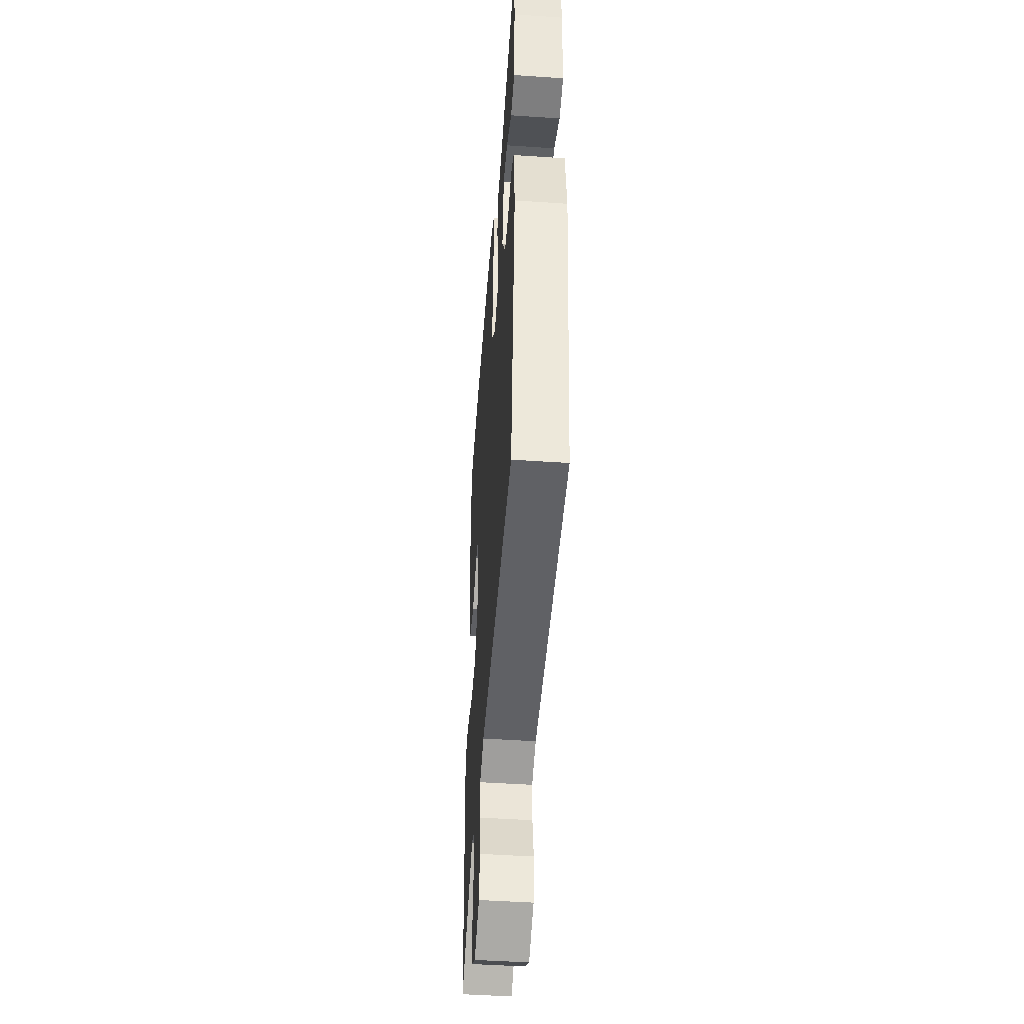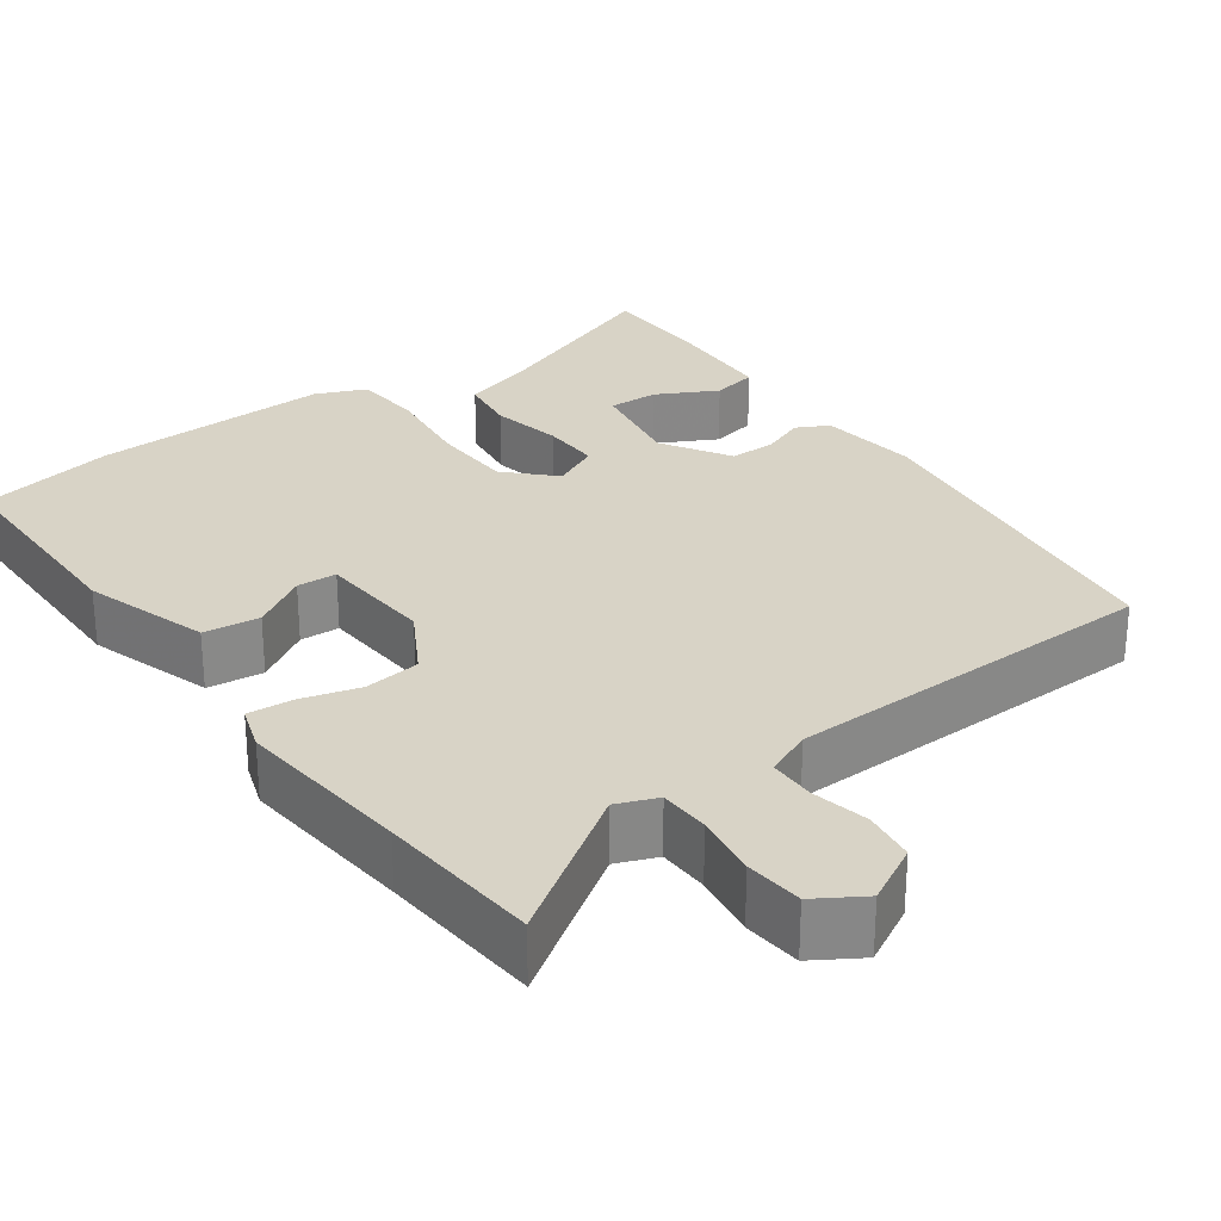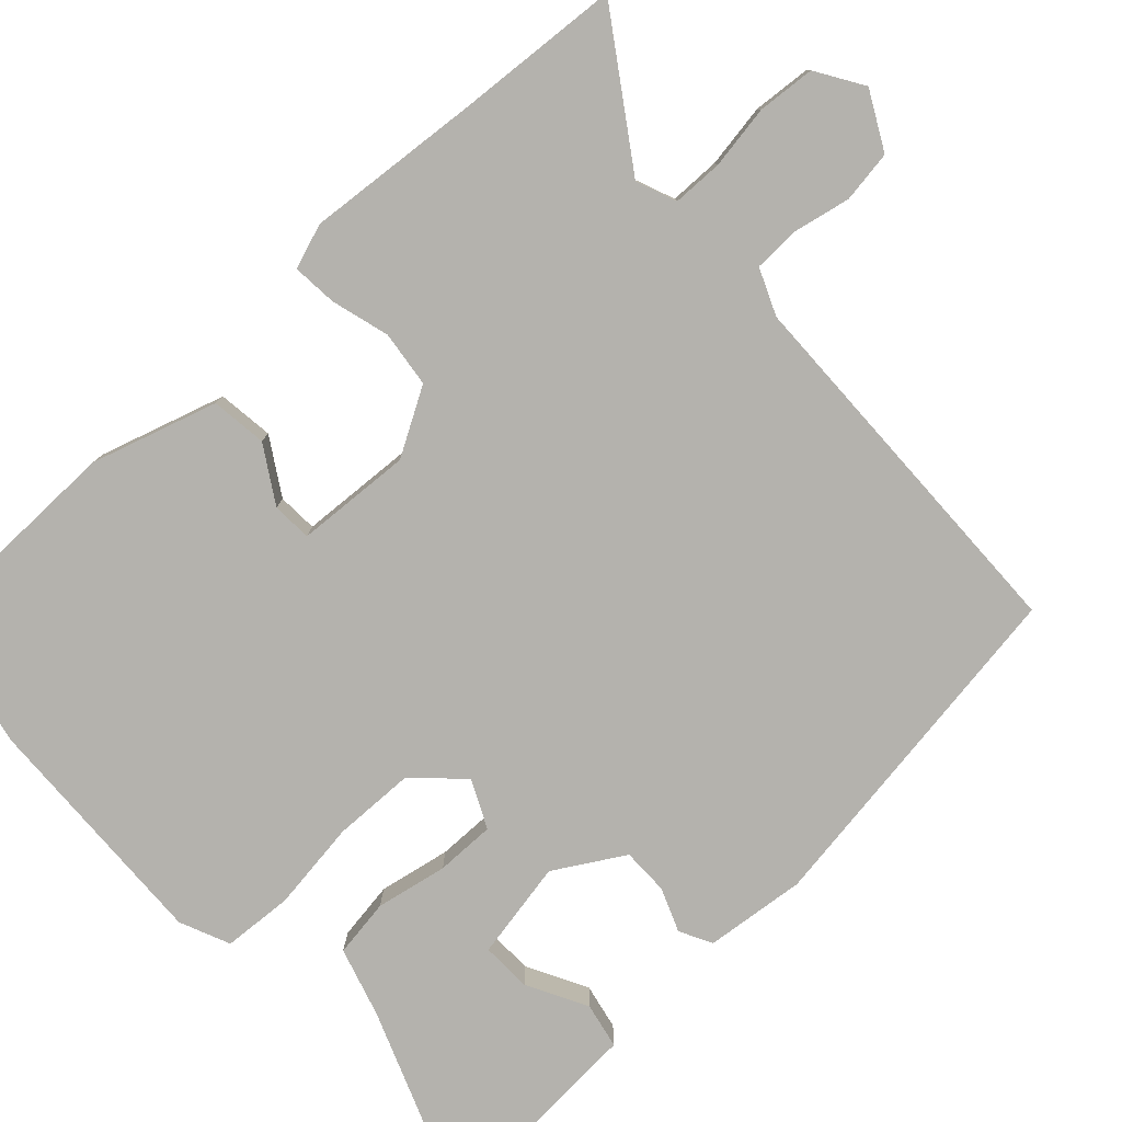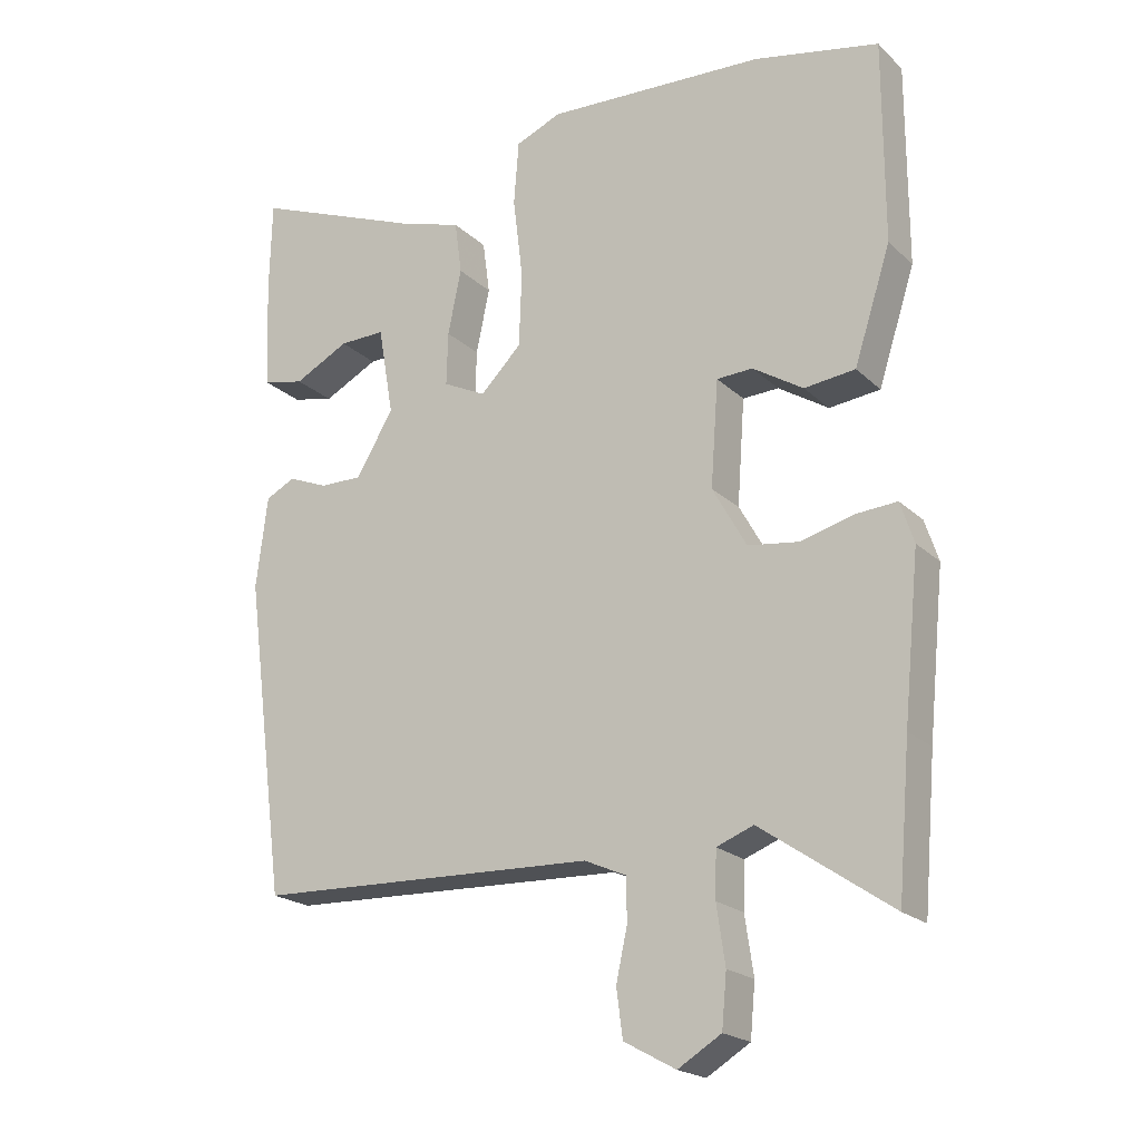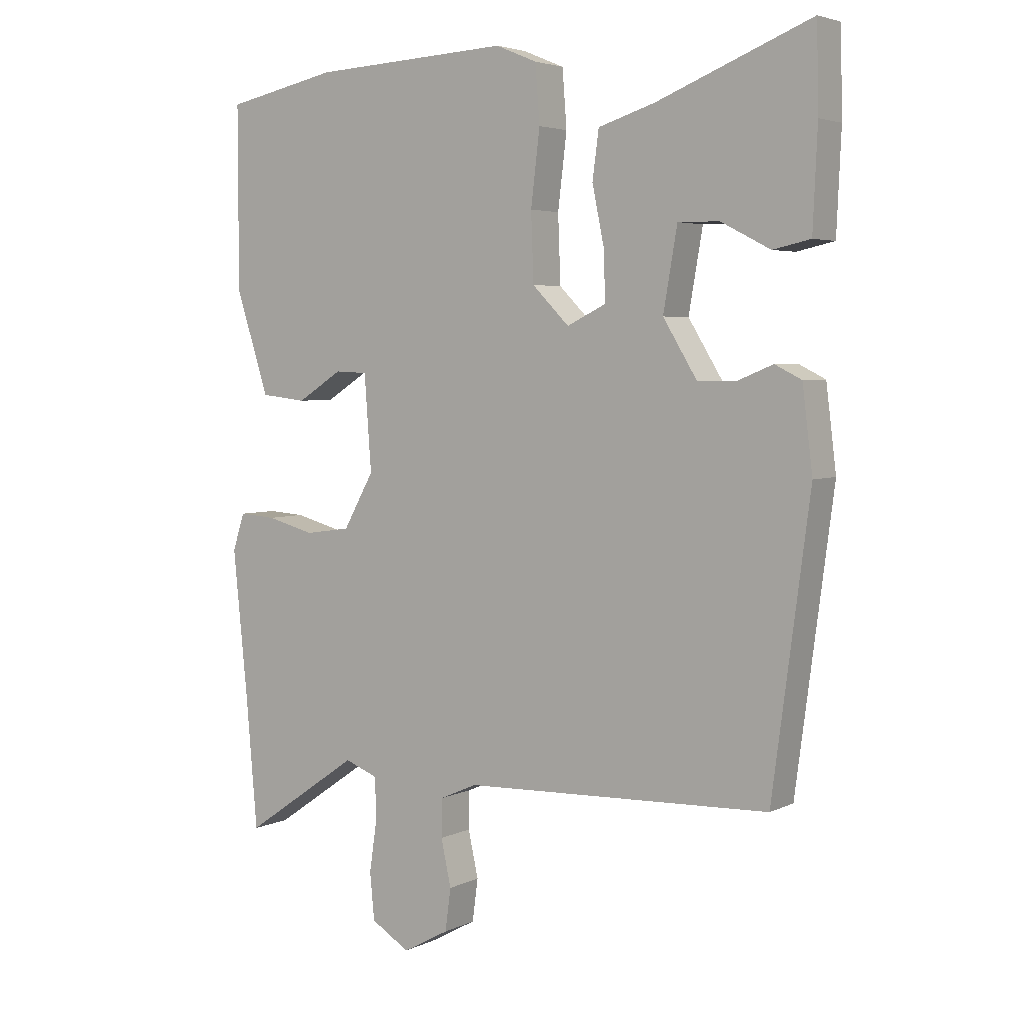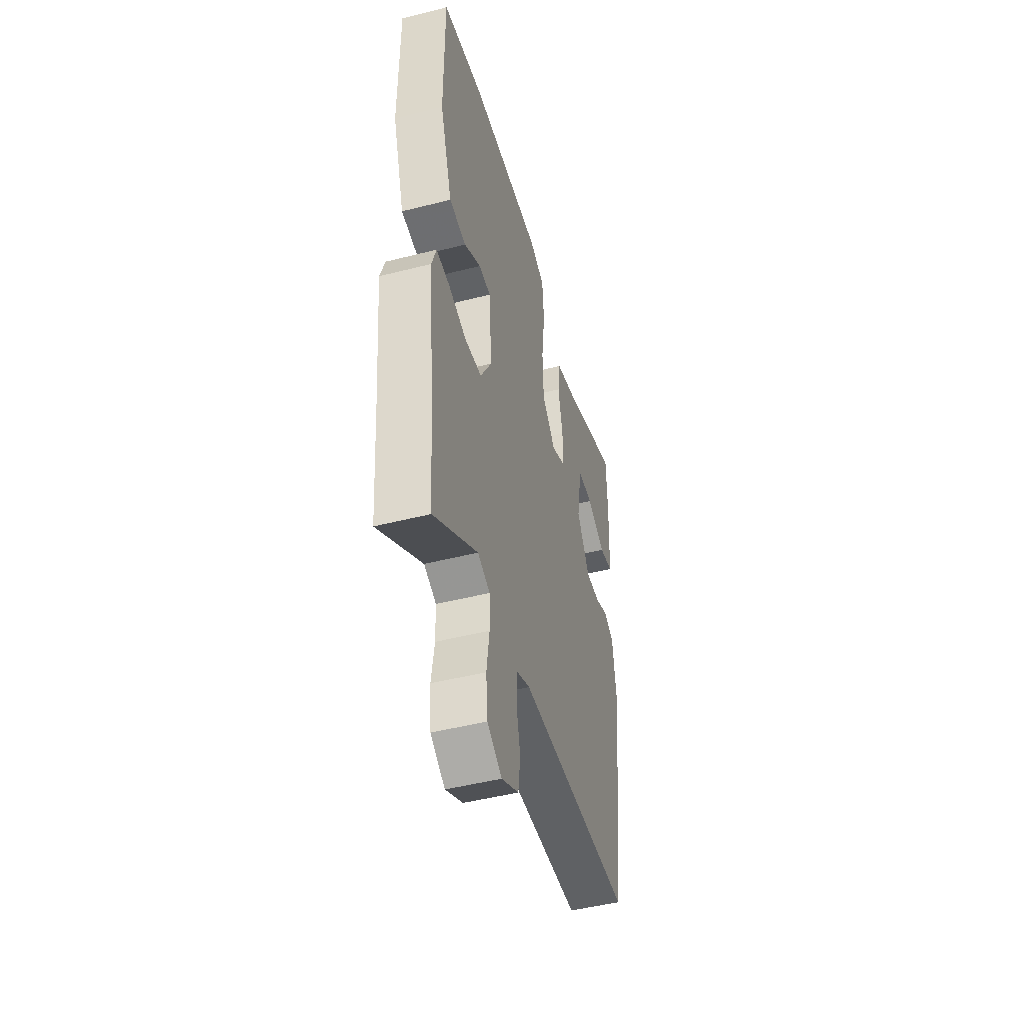
<metadata>
{"format":"obj","ext":"obj","renderer":"f3d","projection":"perspective","resolution":1024,"background":"white","views":[{"elev":-47.0,"azim":-94.4,"up":"+Z"},{"elev":27.8,"azim":144.5,"up":"+Y"},{"elev":-79.6,"azim":133.6,"up":"+Y"},{"elev":-20.7,"azim":32.2,"up":"+Z"},{"elev":4.2,"azim":-145.8,"up":"+Z"},{"elev":-48.4,"azim":105.8,"up":"+Z"}]}
</metadata>
<code>
v -0.474 0.07 0.551
v -0.231 0.07 0.454
v -0.142 0.07 0.426
v -0.132 0.07 0.351
v -0.151 0.07 0.259
v -0.153 0.07 0.183
v -0.092 0.07 0.153
v -0.034 0.07 0.211
v -0.03 0.07 0.317
v -0.044 0.07 0.433
v -0.037 0.07 0.523
v 0.028 0.07 0.55
v 0.338 0.07 0.534
v 0.515 0.07 0.497
v 0.515 0.07 0.211
v 0.463 0.07 0.05
v 0.391 0.07 0.042
v 0.32 0.07 0.087
v 0.269 0.07 0.085
v 0.258 0.07 -0.064
v 0.306 0.07 -0.15
v 0.378 0.07 -0.16
v 0.453 0.07 -0.14
v 0.511 0.07 -0.136
v 0.53 0.07 -0.194
v 0.507 0.07 -0.422
v 0.489 0.07 -0.631
v 0.305 0.07 -0.504
v 0.253 0.07 -0.524
v 0.251 0.07 -0.589
v 0.263 0.07 -0.671
v 0.256 0.07 -0.745
v 0.195 0.07 -0.782
v 0.122 0.07 -0.742
v 0.113 0.07 -0.675
v 0.129 0.07 -0.602
v 0.128 0.07 -0.542
v 0.069 0.07 -0.516
v -0.415 0.07 -0.499
v -0.474 0.07 -0.05
v -0.458 0.07 0.08
v -0.416 0.07 0.101
v -0.36 0.07 0.078
v -0.3 0.07 0.077
v -0.246 0.07 0.165
v -0.268 0.07 0.292
v -0.333 0.07 0.291
v -0.411 0.07 0.251
v -0.47 0.07 0.264
v -0.477 0.07 0.419
v -0.474 0 0.551
v -0.231 0 0.454
v -0.142 0 0.426
v -0.132 0 0.351
v -0.151 0 0.259
v -0.153 0 0.183
v -0.092 0 0.153
v -0.034 0 0.211
v -0.03 0 0.317
v -0.044 0 0.433
v -0.037 0 0.523
v 0.028 0 0.55
v 0.338 0 0.534
v 0.515 0 0.497
v 0.515 0 0.211
v 0.463 0 0.05
v 0.391 0 0.042
v 0.32 0 0.087
v 0.269 0 0.085
v 0.258 0 -0.064
v 0.306 0 -0.15
v 0.378 0 -0.16
v 0.453 0 -0.14
v 0.511 0 -0.136
v 0.53 0 -0.194
v 0.507 0 -0.422
v 0.489 0 -0.631
v 0.305 0 -0.504
v 0.253 0 -0.524
v 0.251 0 -0.589
v 0.263 0 -0.671
v 0.256 0 -0.745
v 0.195 0 -0.782
v 0.122 0 -0.742
v 0.113 0 -0.675
v 0.129 0 -0.602
v 0.128 0 -0.542
v 0.069 0 -0.516
v -0.415 0 -0.499
v -0.474 0 -0.05
v -0.458 0 0.08
v -0.416 0 0.101
v -0.36 0 0.078
v -0.3 0 0.077
v -0.246 0 0.165
v -0.268 0 0.292
v -0.333 0 0.291
v -0.411 0 0.251
v -0.47 0 0.264
v -0.477 0 0.419
f 50 1 2
f 49 50 2
f 48 49 2
f 47 48 2
f 2 3 4
f 47 2 4
f 46 47 4
f 45 46 4 5
f 44 45 5 6
f 41 42 43
f 40 41 43
f 39 40 43
f 38 39 43
f 37 38 43 44
f 34 35 36
f 33 34 36
f 32 33 36
f 31 32 36
f 30 31 36
f 29 30 36 37
f 44 6 7
f 37 44 7
f 29 37 7
f 28 29 7
f 24 25 26
f 23 24 26
f 22 23 26
f 26 27 28
f 22 26 28
f 21 22 28
f 16 17 18
f 15 16 18
f 14 15 18
f 13 14 18
f 12 13 18
f 11 12 18
f 10 11 18
f 9 10 18
f 8 9 18 19
f 28 7 8
f 21 28 8
f 20 21 8
f 8 19 20
f 52 51 100
f 52 100 99
f 52 99 98
f 52 98 97
f 54 53 52
f 54 52 97
f 54 97 96
f 55 54 96 95
f 56 55 95 94
f 93 92 91
f 93 91 90
f 93 90 89
f 93 89 88
f 94 93 88 87
f 86 85 84
f 86 84 83
f 86 83 82
f 86 82 81
f 86 81 80
f 87 86 80 79
f 57 56 94
f 57 94 87
f 57 87 79
f 57 79 78
f 76 75 74
f 76 74 73
f 76 73 72
f 78 77 76
f 78 76 72
f 78 72 71
f 68 67 66
f 68 66 65
f 68 65 64
f 68 64 63
f 68 63 62
f 68 62 61
f 68 61 60
f 68 60 59
f 69 68 59 58
f 58 57 78
f 58 78 71
f 58 71 70
f 70 69 58
f 1 51 52 2
f 2 52 53 3
f 3 53 54 4
f 4 54 55 5
f 5 55 56 6
f 6 56 57 7
f 7 57 58 8
f 8 58 59 9
f 9 59 60 10
f 10 60 61 11
f 11 61 62 12
f 12 62 63 13
f 13 63 64 14
f 14 64 65 15
f 15 65 66 16
f 16 66 67 17
f 17 67 68 18
f 18 68 69 19
f 19 69 70 20
f 20 70 71 21
f 21 71 72 22
f 22 72 73 23
f 23 73 74 24
f 24 74 75 25
f 25 75 76 26
f 26 76 77 27
f 27 77 78 28
f 28 78 79 29
f 29 79 80 30
f 30 80 81 31
f 31 81 82 32
f 32 82 83 33
f 33 83 84 34
f 34 84 85 35
f 35 85 86 36
f 36 86 87 37
f 37 87 88 38
f 38 88 89 39
f 39 89 90 40
f 40 90 91 41
f 41 91 92 42
f 42 92 93 43
f 43 93 94 44
f 44 94 95 45
f 45 95 96 46
f 46 96 97 47
f 47 97 98 48
f 48 98 99 49
f 49 99 100 50
f 50 100 51 1

</code>
